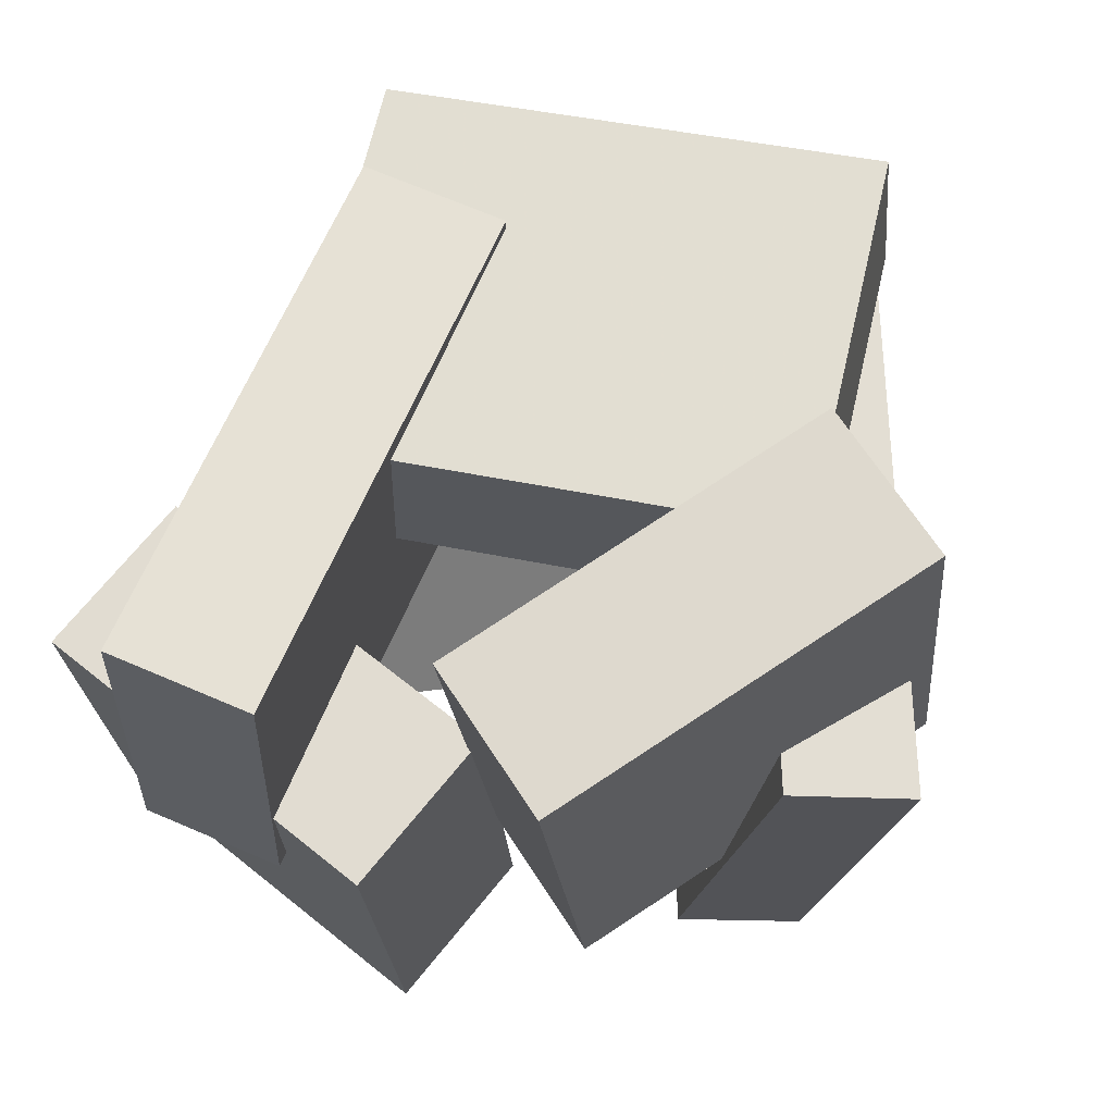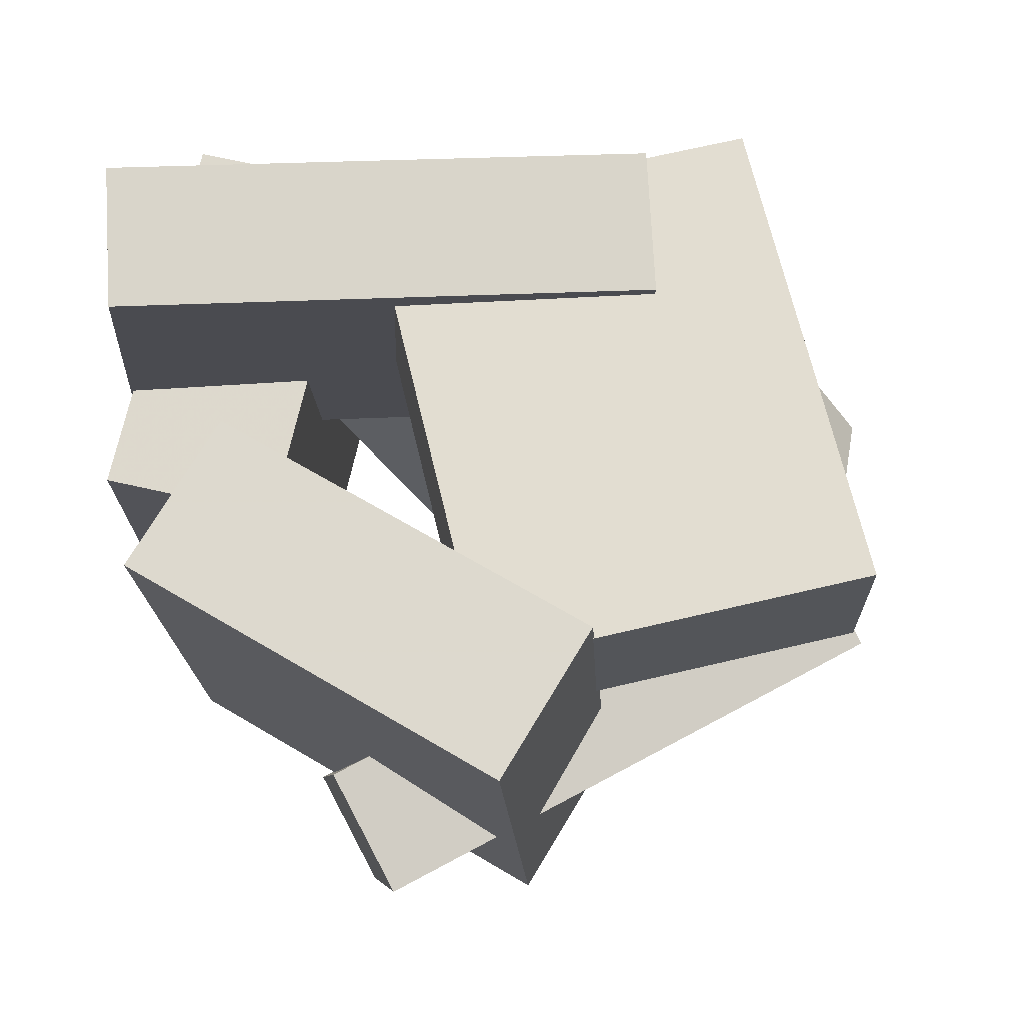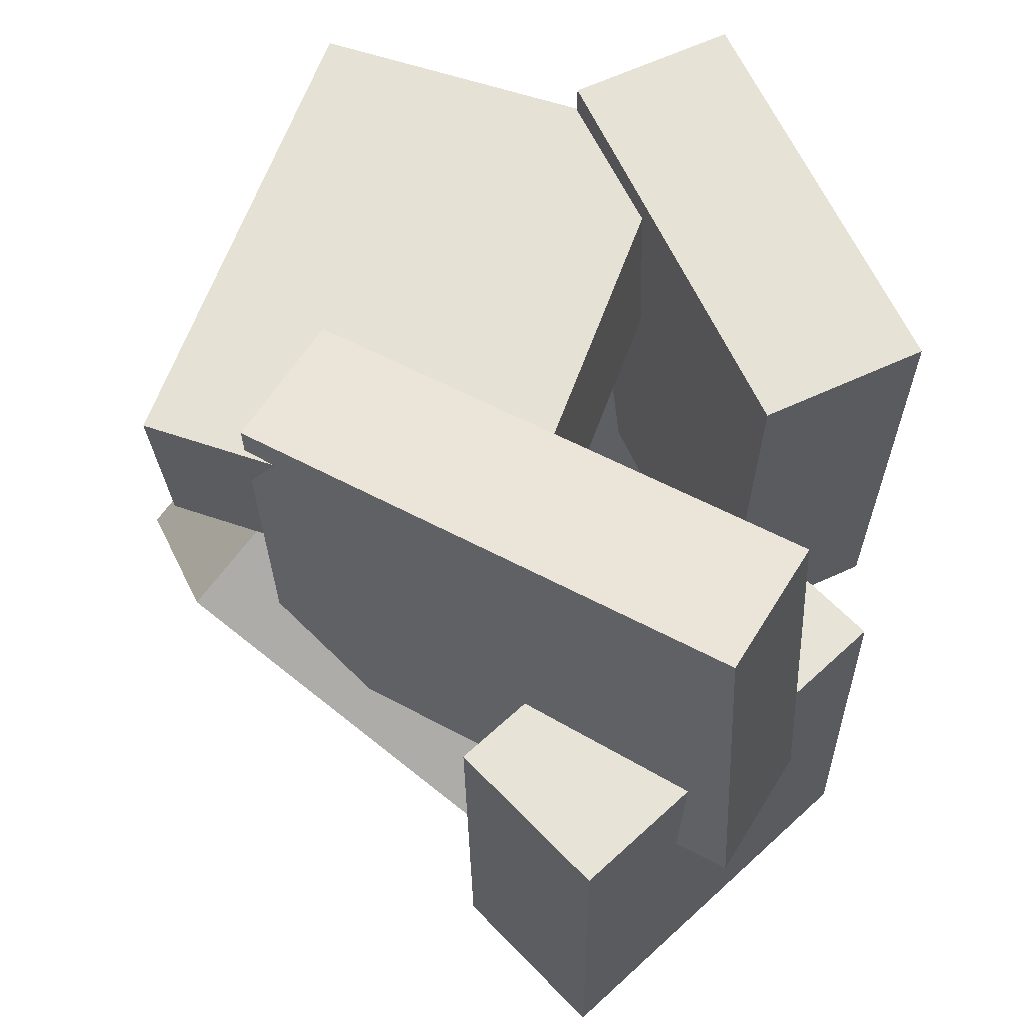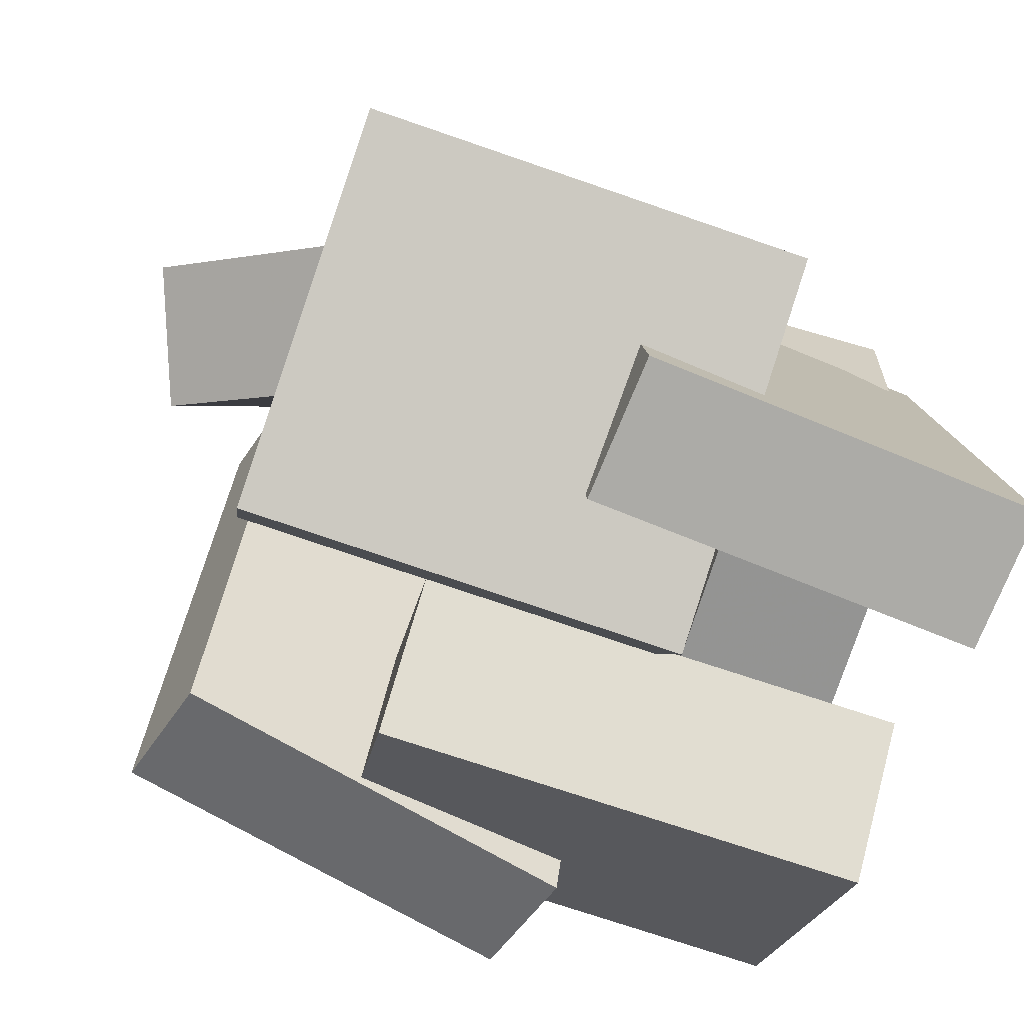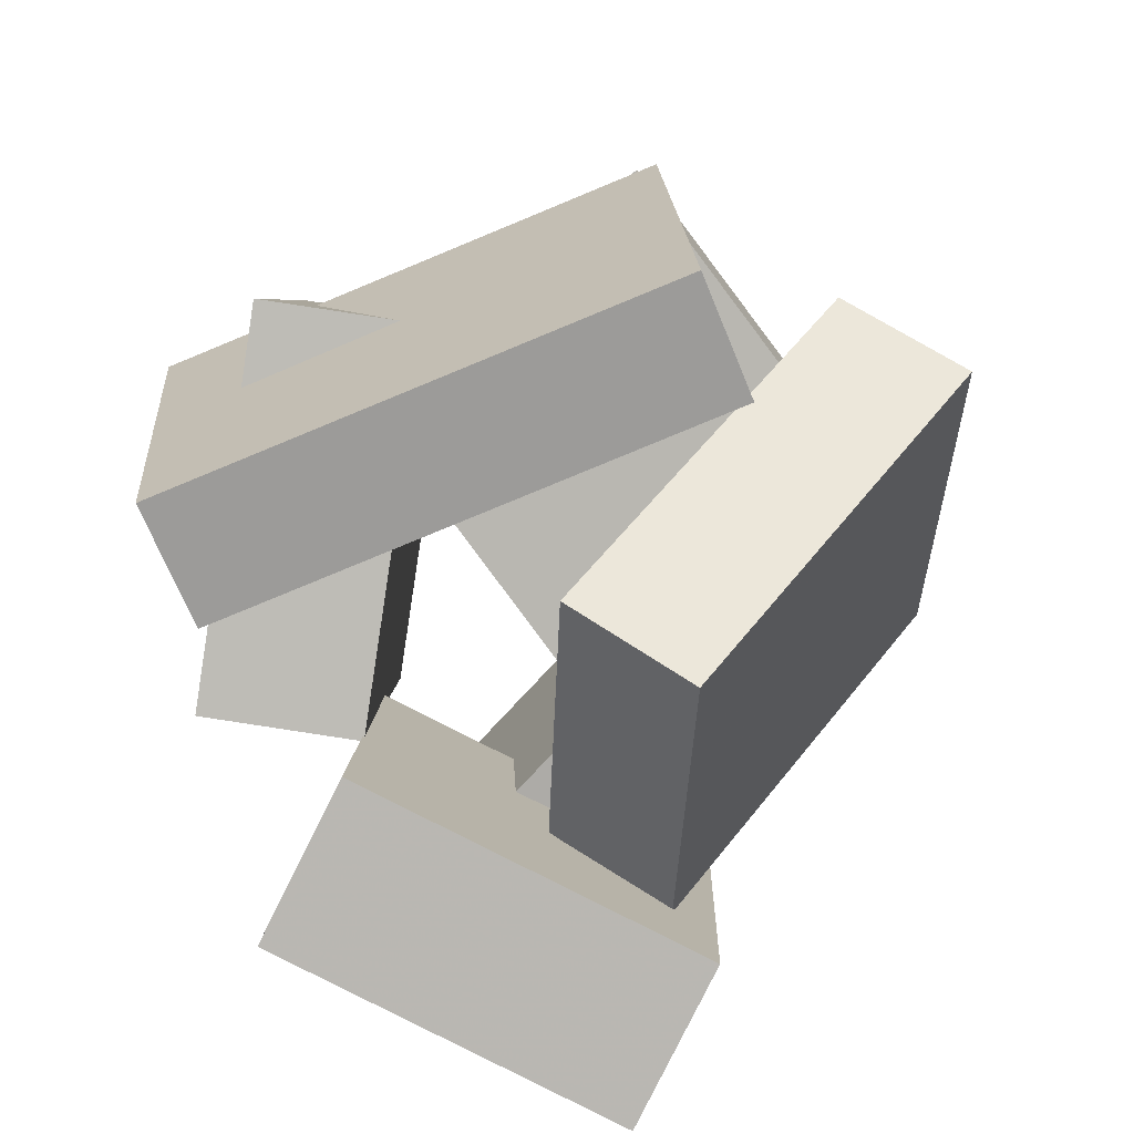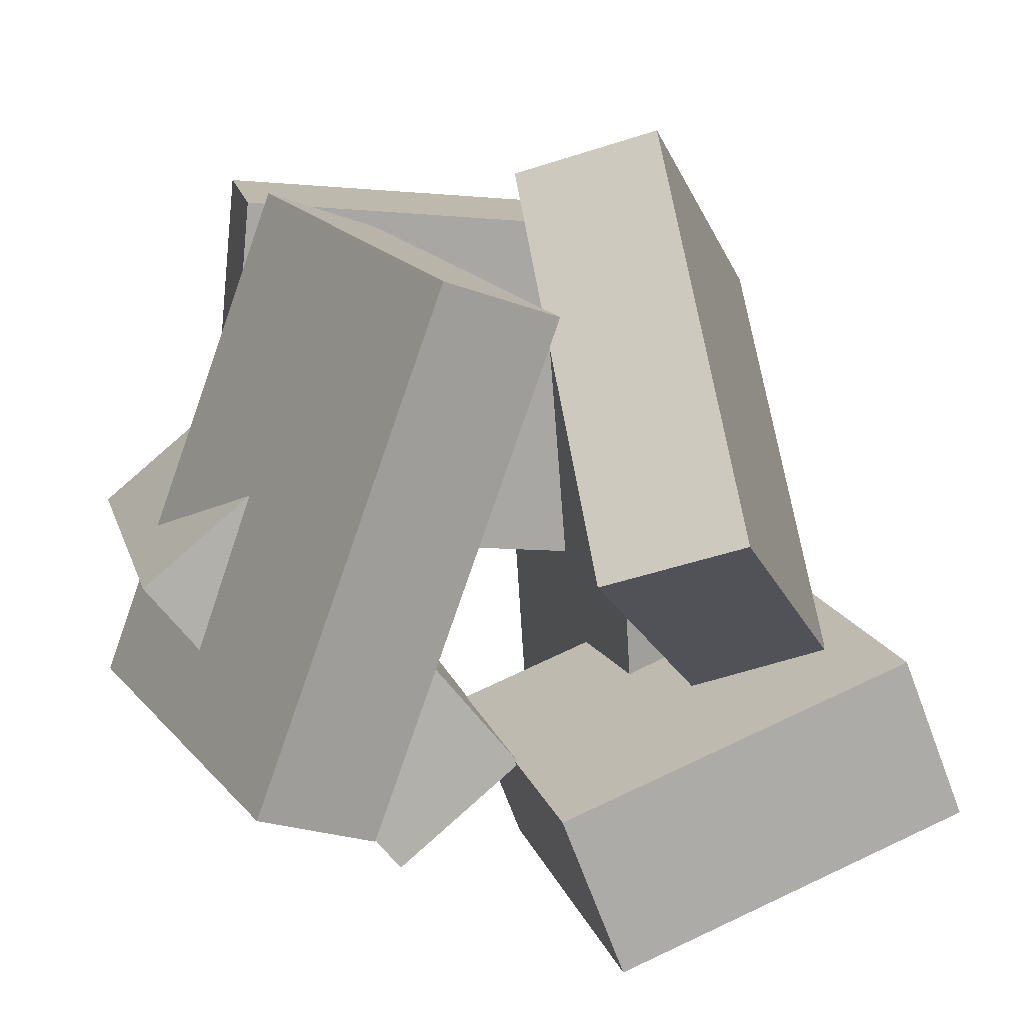
<metadata>
{"format":"obj","ext":"obj","renderer":"f3d","projection":"perspective","resolution":1024,"background":"white","views":[{"elev":68.1,"azim":-161.8,"up":"+Y"},{"elev":74.6,"azim":-98.1,"up":"+Y"},{"elev":58.3,"azim":115.8,"up":"+Y"},{"elev":-72.5,"azim":68.0,"up":"+Z"},{"elev":-79.7,"azim":-47.5,"up":"+Y"},{"elev":14.3,"azim":-17.1,"up":"+Z"}]}
</metadata>
<code>
v -0.4173 0.2257 -0.05706
v -0.3681 0.2092 0.4814
v -0.393 0.466 -0.05189
v -0.3438 0.4495 0.4866
v 0.2581 0.1589 -0.1208
v 0.3072 0.1423 0.4177
v 0.2823 0.3992 -0.1156
v 0.3315 0.3826 0.4229
f 1.0 7.0 5.0
f 1.0 3.0 7.0
f 1.0 4.0 3.0
f 1.0 2.0 4.0
f 3.0 8.0 7.0
f 3.0 4.0 8.0
f 5.0 7.0 8.0
f 5.0 8.0 6.0
f 1.0 5.0 6.0
f 1.0 6.0 2.0
f 2.0 6.0 8.0
f 2.0 8.0 4.0
v 0.0973 -0.7323 0.1329
v 0.3816 -0.3471 -0.1505
v 0.09662 -0.3609 0.637
v 0.3809 0.02431 0.3535
v -0.08293 -0.6462 0.06919
v 0.2014 -0.2609 -0.2143
v -0.08362 -0.2748 0.5732
v 0.2007 0.1105 0.2898
f 9.0 15.0 13.0
f 9.0 11.0 15.0
f 9.0 12.0 11.0
f 9.0 10.0 12.0
f 11.0 16.0 15.0
f 11.0 12.0 16.0
f 13.0 15.0 16.0
f 13.0 16.0 14.0
f 9.0 13.0 14.0
f 9.0 14.0 10.0
f 10.0 14.0 16.0
f 10.0 16.0 12.0
v 0.3732 0.4747 -0.4716
v 0.1706 0.4722 -0.4892
v 0.3088 0.4285 0.2781
v 0.1062 0.4261 0.2605
v 0.383 -0.08865 -0.5054
v 0.1804 -0.0911 -0.523
v 0.3185 -0.1348 0.2442
v 0.1159 -0.1372 0.2267
f 17.0 23.0 21.0
f 17.0 19.0 23.0
f 17.0 20.0 19.0
f 17.0 18.0 20.0
f 19.0 24.0 23.0
f 19.0 20.0 24.0
f 21.0 23.0 24.0
f 21.0 24.0 22.0
f 17.0 21.0 22.0
f 17.0 22.0 18.0
f 18.0 22.0 24.0
f 18.0 24.0 20.0
v -0.2456 -0.219 -0.472
v -0.6115 -0.1681 -0.01868
v -0.1926 0.4637 -0.506
v -0.5585 0.5147 -0.05269
v -0.06127 -0.2259 -0.3224
v -0.4271 -0.1749 0.1309
v -0.008282 0.4569 -0.3565
v -0.3741 0.5079 0.09687
f 25.0 31.0 29.0
f 25.0 27.0 31.0
f 25.0 28.0 27.0
f 25.0 26.0 28.0
f 27.0 32.0 31.0
f 27.0 28.0 32.0
f 29.0 31.0 32.0
f 29.0 32.0 30.0
f 25.0 29.0 30.0
f 25.0 30.0 26.0
f 26.0 30.0 32.0
f 26.0 32.0 28.0
v 0.008242 -0.5083 -0.5519
v -0.08221 -0.5001 -0.3156
v 0.04056 0.09922 -0.5606
v -0.04989 0.1074 -0.3243
v 0.5204 -0.5327 -0.355
v 0.43 -0.5245 -0.1187
v 0.5527 0.0748 -0.3637
v 0.4623 0.08301 -0.1274
f 33.0 39.0 37.0
f 33.0 35.0 39.0
f 33.0 36.0 35.0
f 33.0 34.0 36.0
f 35.0 40.0 39.0
f 35.0 36.0 40.0
f 37.0 39.0 40.0
f 37.0 40.0 38.0
f 33.0 37.0 38.0
f 33.0 38.0 34.0
f 34.0 38.0 40.0
f 34.0 40.0 36.0
v -0.521 -0.5061 -0.2614
v -0.2557 -0.5139 0.4662
v -0.626 0.0944 -0.2167
v -0.3607 0.08663 0.5109
v -0.3475 -0.4711 -0.3243
v -0.08221 -0.4789 0.4033
v -0.4525 0.1294 -0.2796
v -0.1872 0.1216 0.448
f 41.0 47.0 45.0
f 41.0 43.0 47.0
f 41.0 44.0 43.0
f 41.0 42.0 44.0
f 43.0 48.0 47.0
f 43.0 44.0 48.0
f 45.0 47.0 48.0
f 45.0 48.0 46.0
f 41.0 45.0 46.0
f 41.0 46.0 42.0
f 42.0 46.0 48.0
f 42.0 48.0 44.0

</code>
